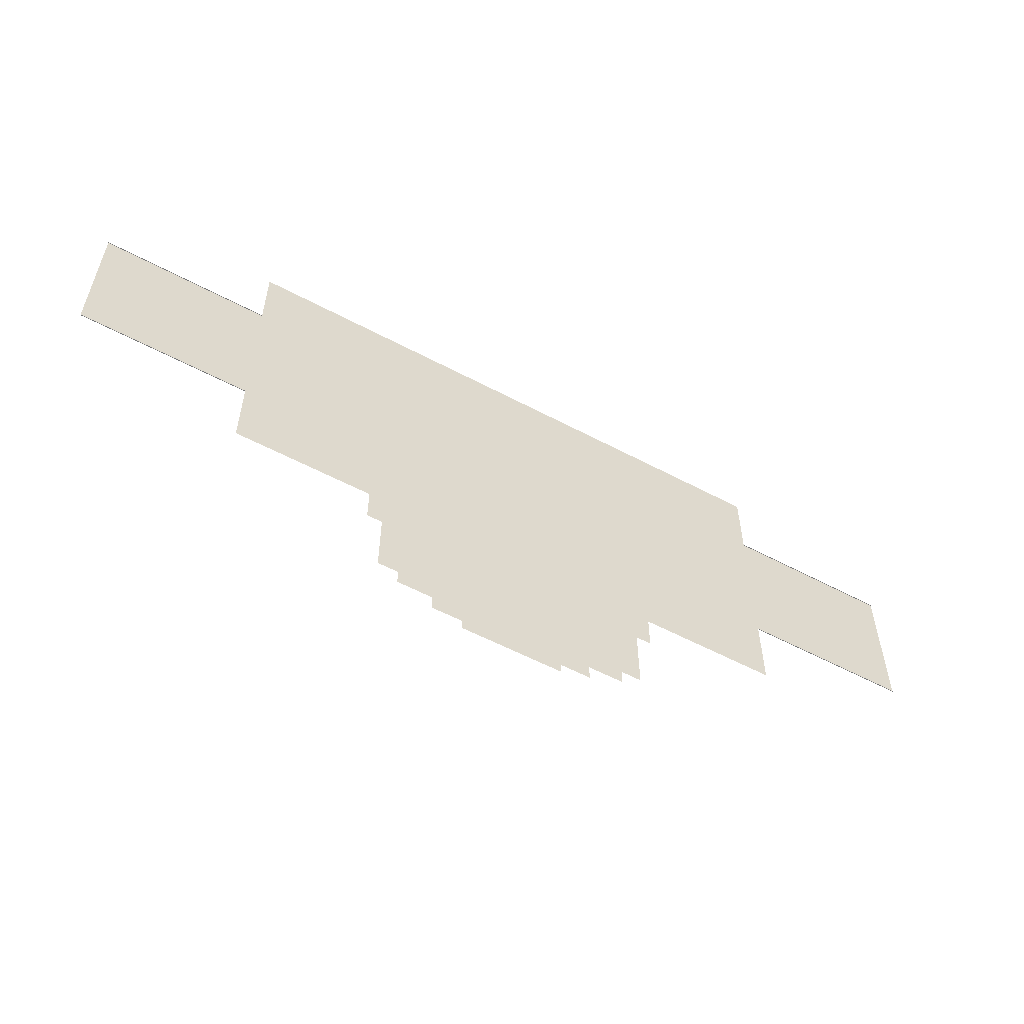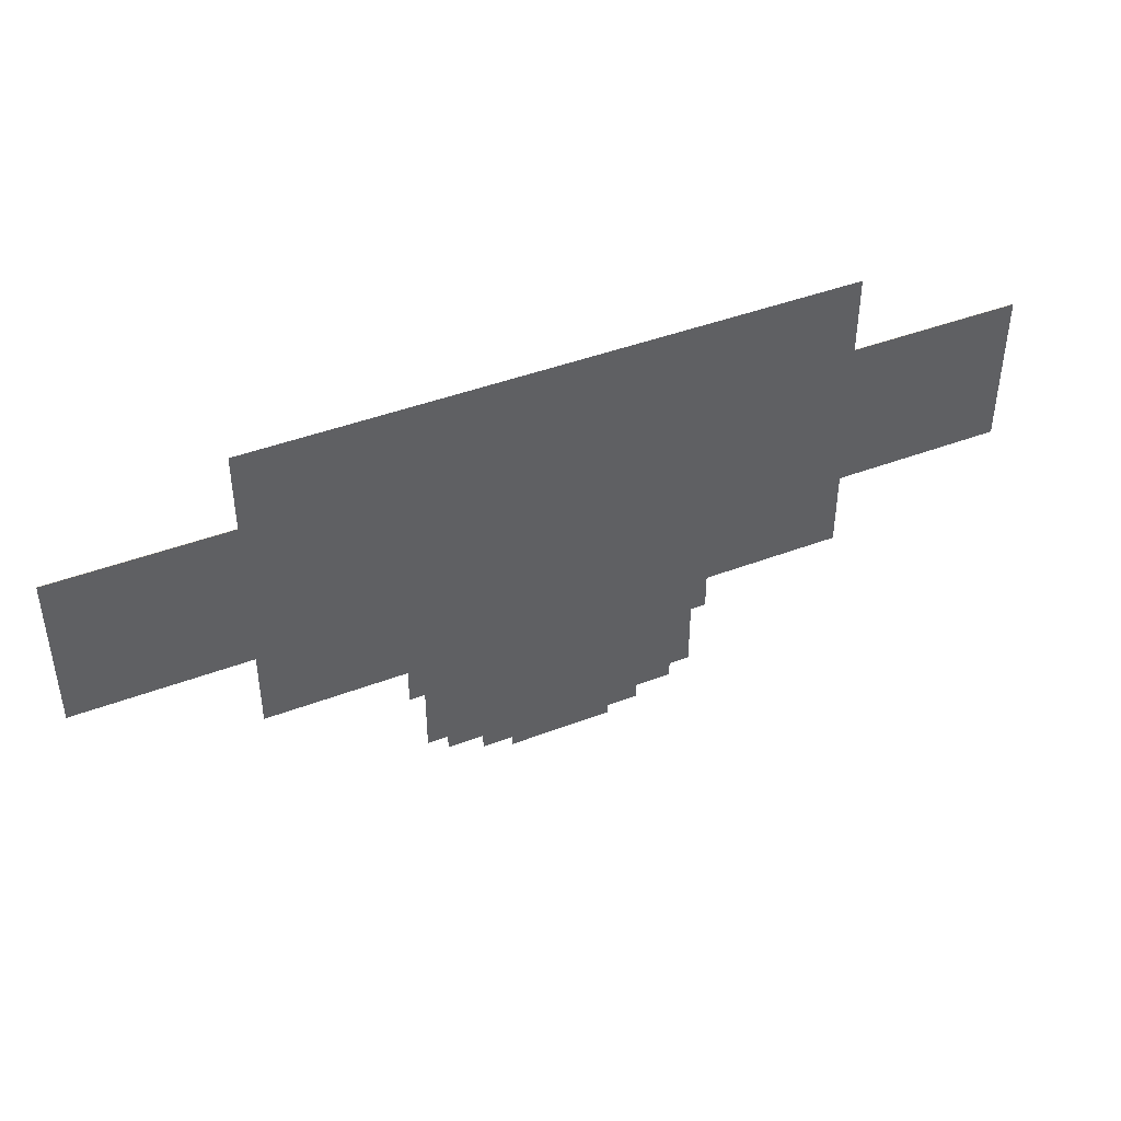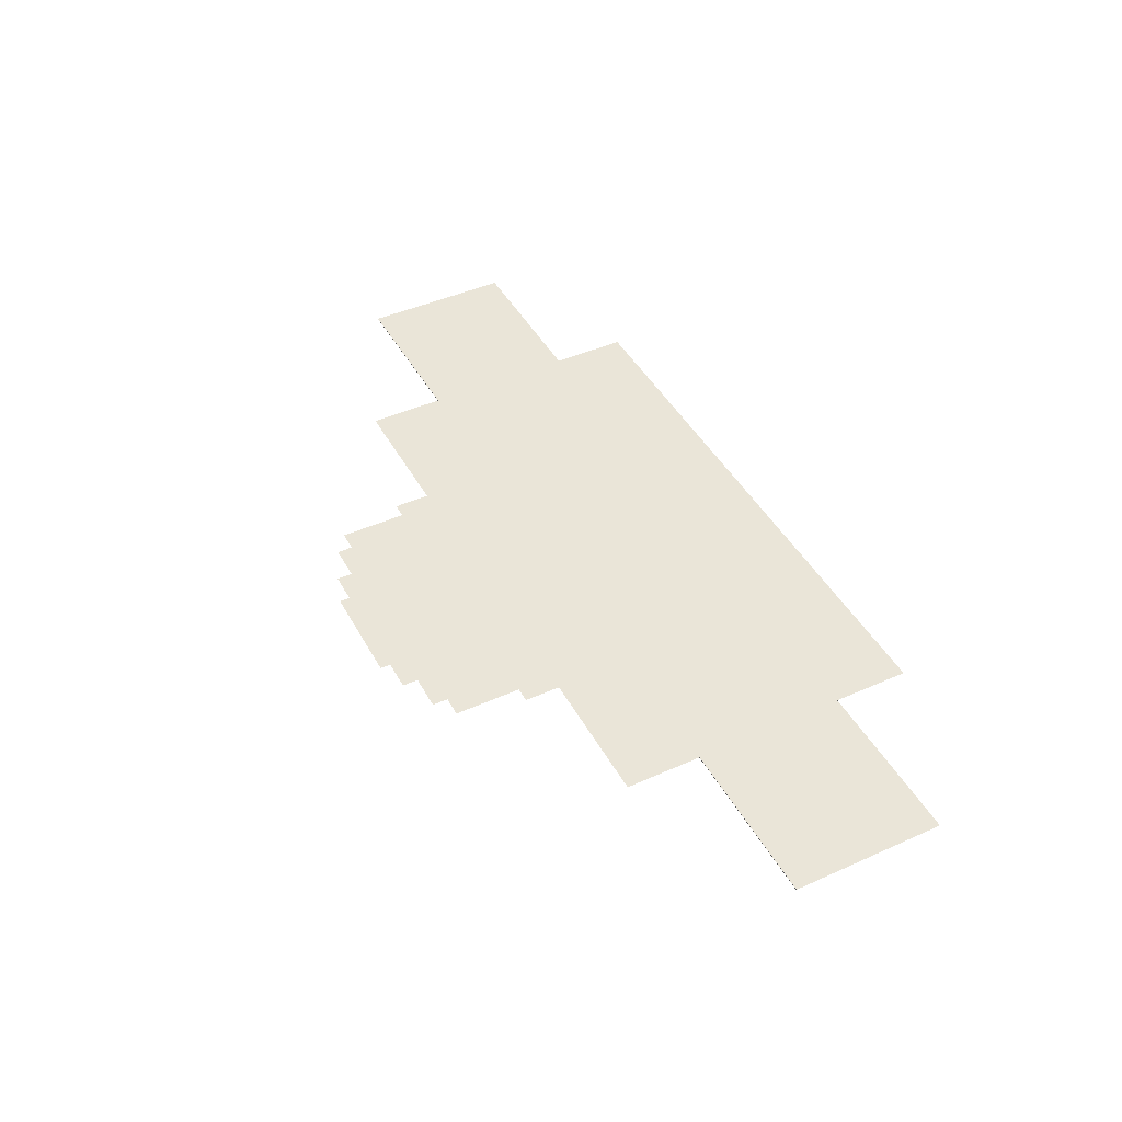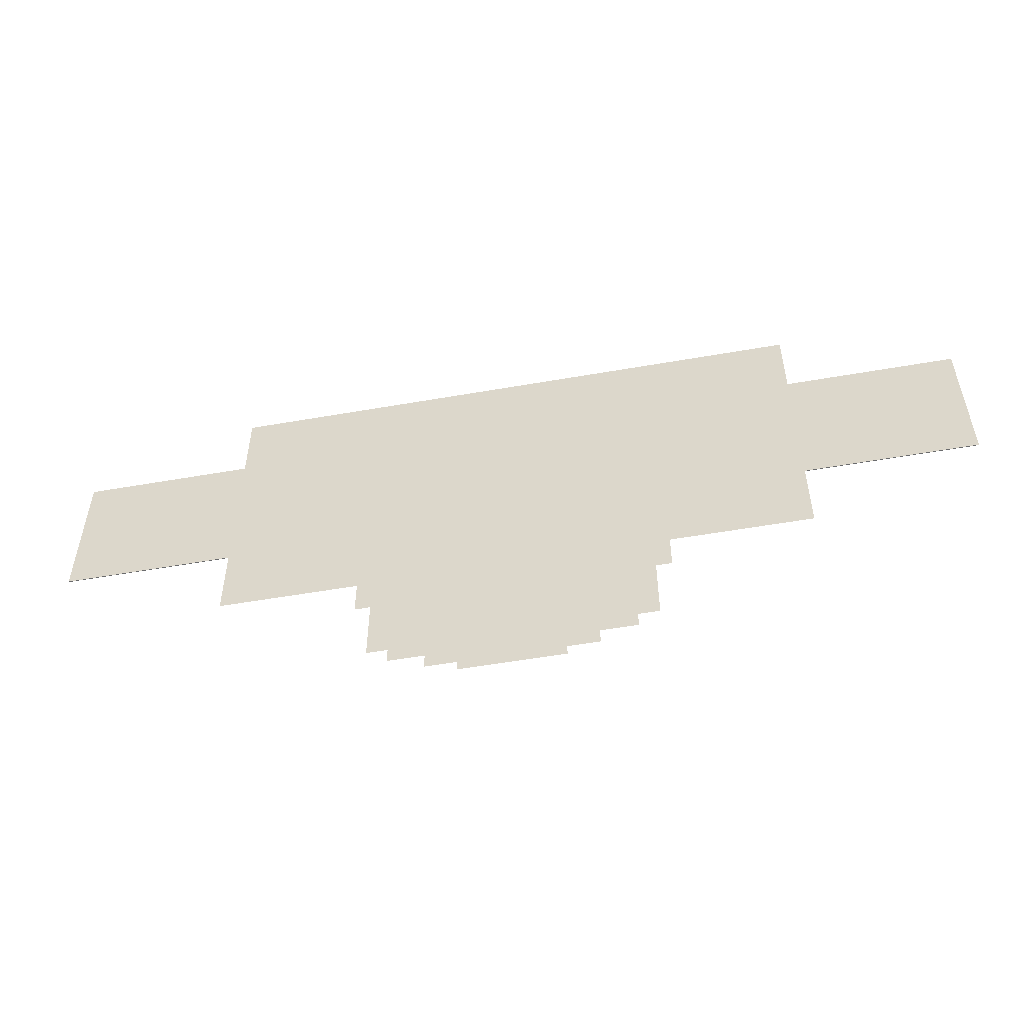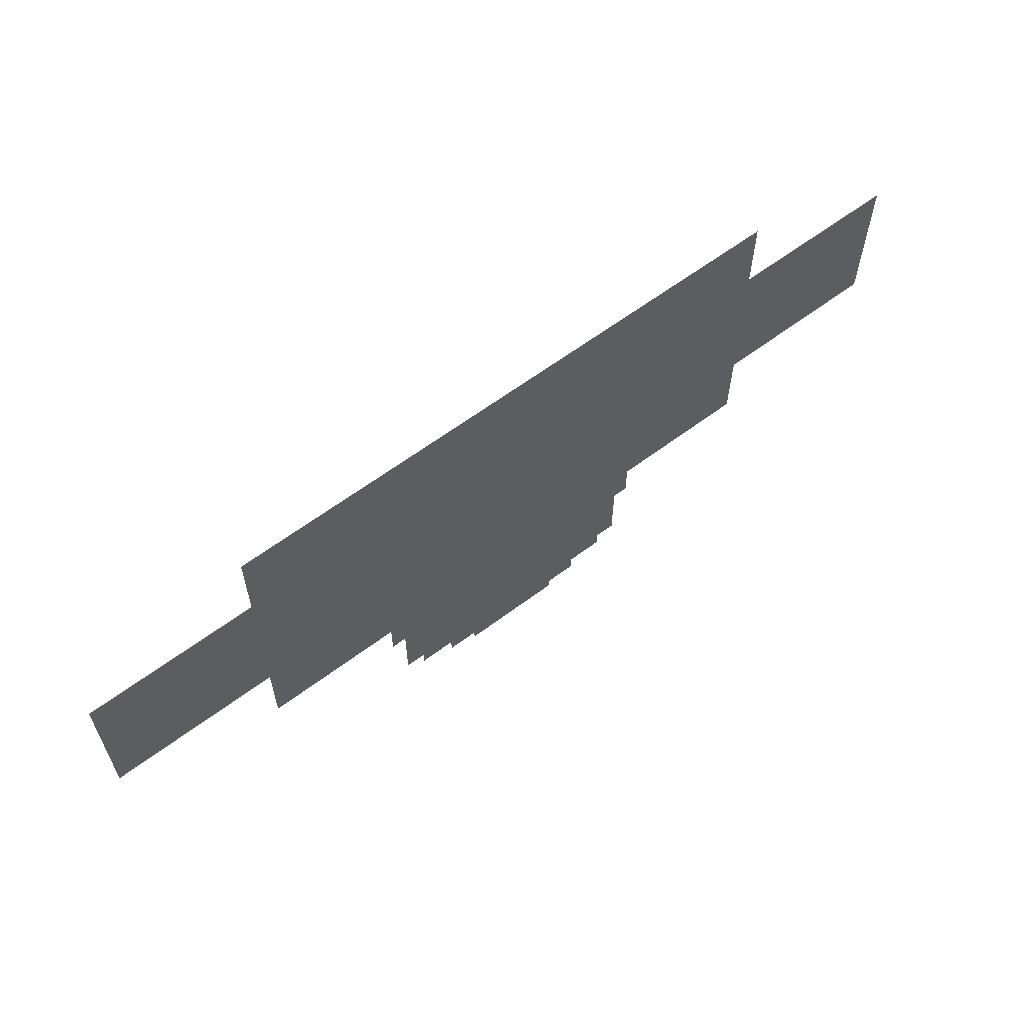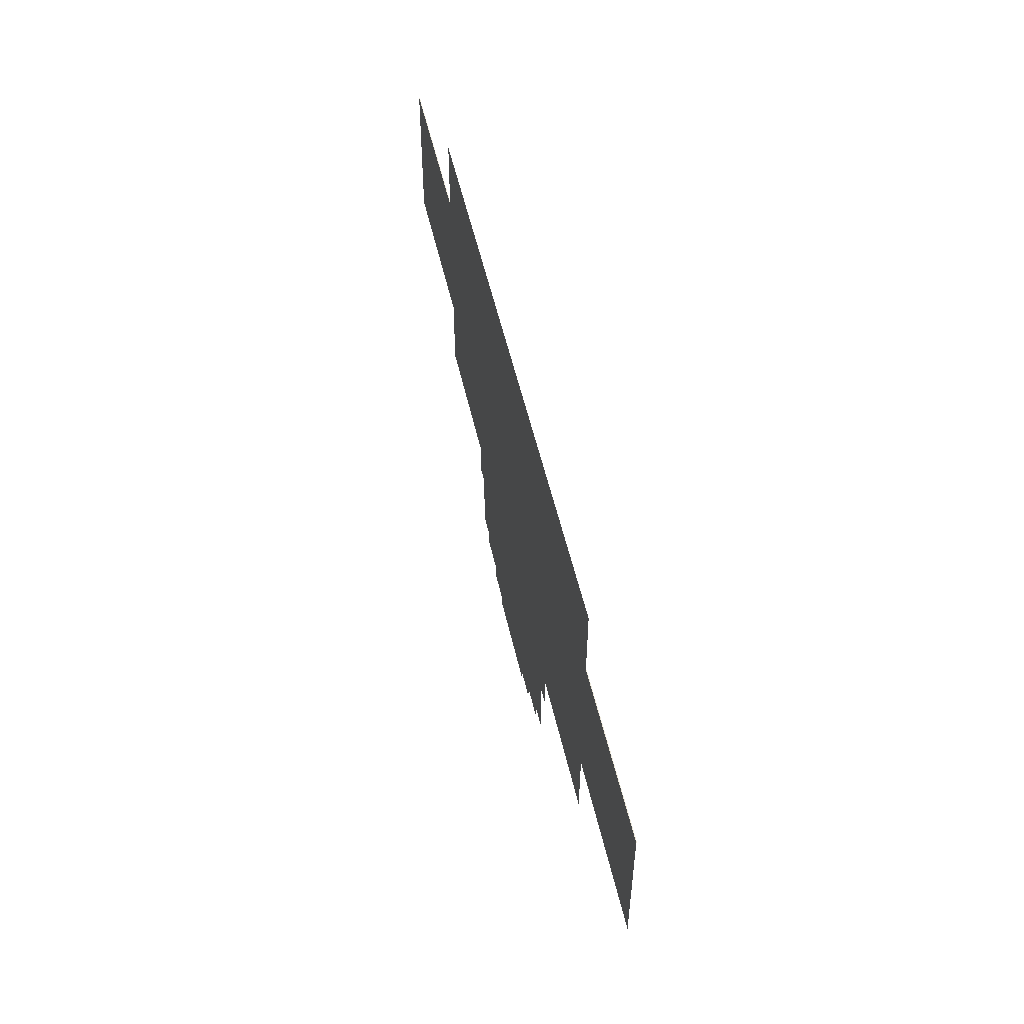
<metadata>
{"format":"obj","ext":"obj","renderer":"f3d","projection":"perspective","resolution":1024,"background":"white","views":[{"elev":-56.5,"azim":150.9,"up":"+Y"},{"elev":43.2,"azim":-24.3,"up":"+Y"},{"elev":44.8,"azim":62.6,"up":"+Z"},{"elev":-52.9,"azim":10.7,"up":"+Y"},{"elev":61.2,"azim":142.5,"up":"+Y"},{"elev":52.2,"azim":77.5,"up":"+Y"}]}
</metadata>
<code>
g white_house_ground_floor_01
v 28.5 -3 0.0625
v -28.5 -3 0.0625
v 28.5 3 0.0625
v -28.5 3 0.0625
v 28.5 7.5 0.0625
v -28.5 7.5 0.0625
v -28.5 15 0.0625
v 28.5 15 0.0625
v 28.5 -7.5 0.0625
v -28.5 -7.5 0.0625
v -28.5 -15 0.0625
v -15 -15 0.0625
v 15 -15 0.0625
v 13.5 -18.5 0.0625
v 15 -18.5 0.0625
v -13.5 -18.5 0.0625
v -15 -18.5 0.0625
v -11.5 -25 0.0625
v -13.5 -25 0.0625
v 11.5 -25 0.0625
v 13.5 -25 0.0625
v 28.5 -15 0.0625
v 8 -26.5 0.0625
v -8 -26.5 0.0625
v -11.5 -26.5 0.0625
v 11.5 -26.5 0.0625
v 8 -28 0.0625
v 5 -28 0.0625
v -5 -28 0.0625
v -8 -28 0.0625
v 5 -29 0.0625
v -5 -29 0.0625
v 28.5 7.5 0.0625
v 45 7.5 0.0625
v 45 1.5 0.0625
v 28.5 1.5 0.0625
v 28.5 -1.375 0.0625
v 45 -1.375 0.0625
v 45 -7.5 0.0625
v 28.5 -7.5 0.0625
v 28.5 1.5 0.0625
v 45 -7.5 0.0625
v 45 -7.5 -4.578e-07
v 28.5 -7.5 -4.578e-07
v 28.5 -7.5 0.0625
v 28.5 7.5 0.0625
v 28.5 7.5 -4.578e-07
v 45 7.5 -4.578e-07
v 45 7.5 0.0625
v 28.5 -7.5 0.0625
v 28.5 -3 0.0625
v 28.5 -1.375 0.0625
v -45 7.5 0.0625
v -28.5 1.5 0.0625
v -45 1.5 0.0625
v -45 -1.375 0.0625
v -28.5 -1.375 0.0625
v -45 -7.5 0.0625
v -45 7.5 0.0625
v -45 7.5 -1.984e-06
v -28.5 7.5 -1.984e-06
v -28.5 7.5 0.0625
v -28.5 -7.5 0.0625
v -28.5 -7.5 -1.984e-06
v -45 -7.5 -1.984e-06
v -45 -7.5 0.0625
g white_house_ground_floor_01_0
f 3 2 1
f 4 2 3
f 5 4 3
f 6 4 5
f 6 5 7
f 8 7 5
f 1 2 9
f 2 10 9
f 10 11 9
f 11 12 9
f 12 13 9
f 13 12 14
f 13 14 15
f 12 16 14
f 17 16 12
f 16 18 14
f 19 18 16
f 18 20 14
f 21 14 20
f 22 9 13
f 23 20 18
f 24 23 18
f 25 24 18
f 20 23 26
f 27 23 24
f 24 28 27
f 24 29 28
f 24 30 29
f 28 29 31
f 29 32 31
f 35 34 33
f 33 36 35
f 35 36 37
f 38 35 37
f 39 38 37
f 37 40 39
f 5 3 41
f 44 43 42
f 45 44 42
f 48 47 46
f 49 48 46
f 52 51 50
f 4 6 53
f 53 54 4
f 53 55 54
f 54 55 56
f 57 54 56
f 2 57 56
f 56 10 2
f 56 58 10
f 61 60 59
f 62 61 59
f 65 64 63
f 66 65 63

</code>
